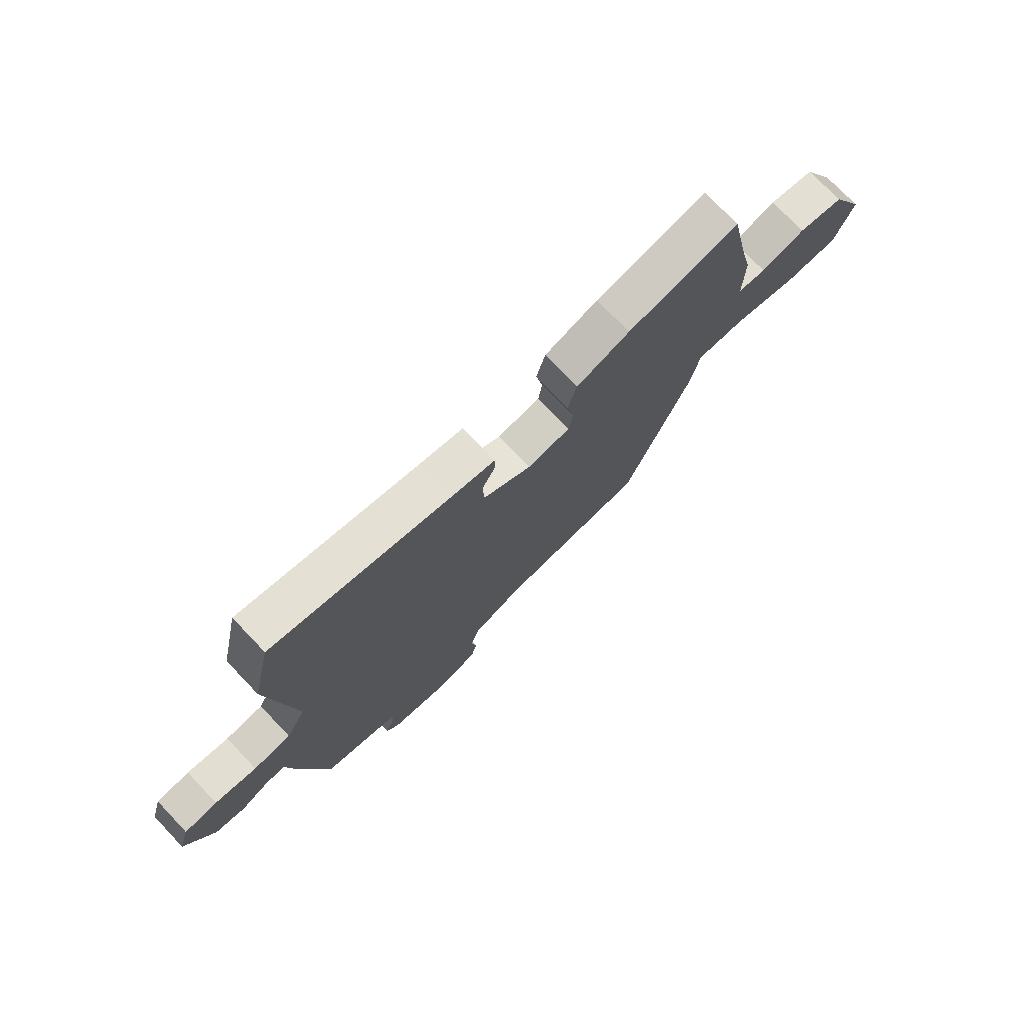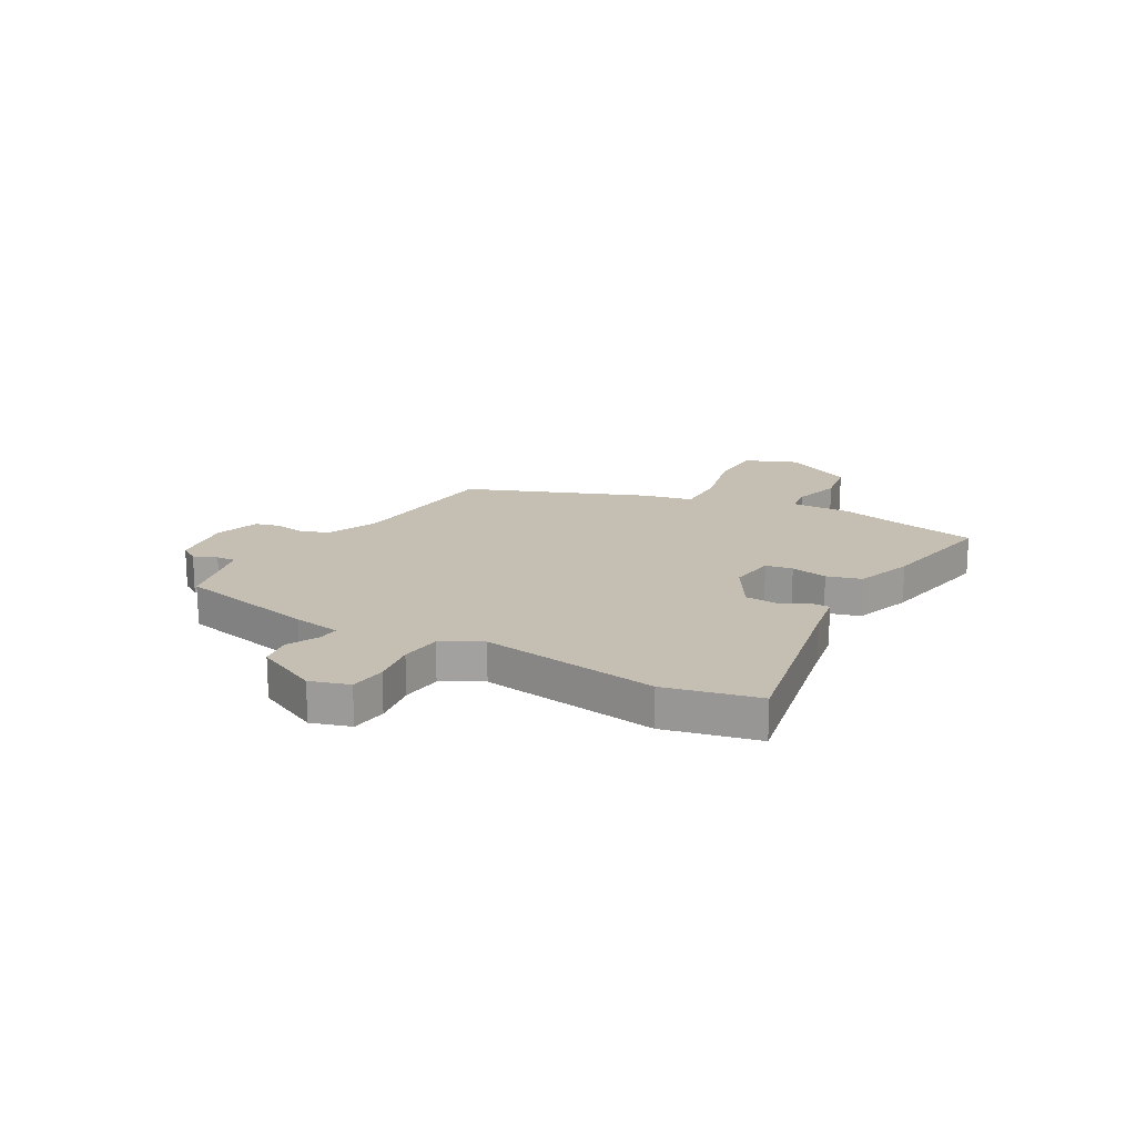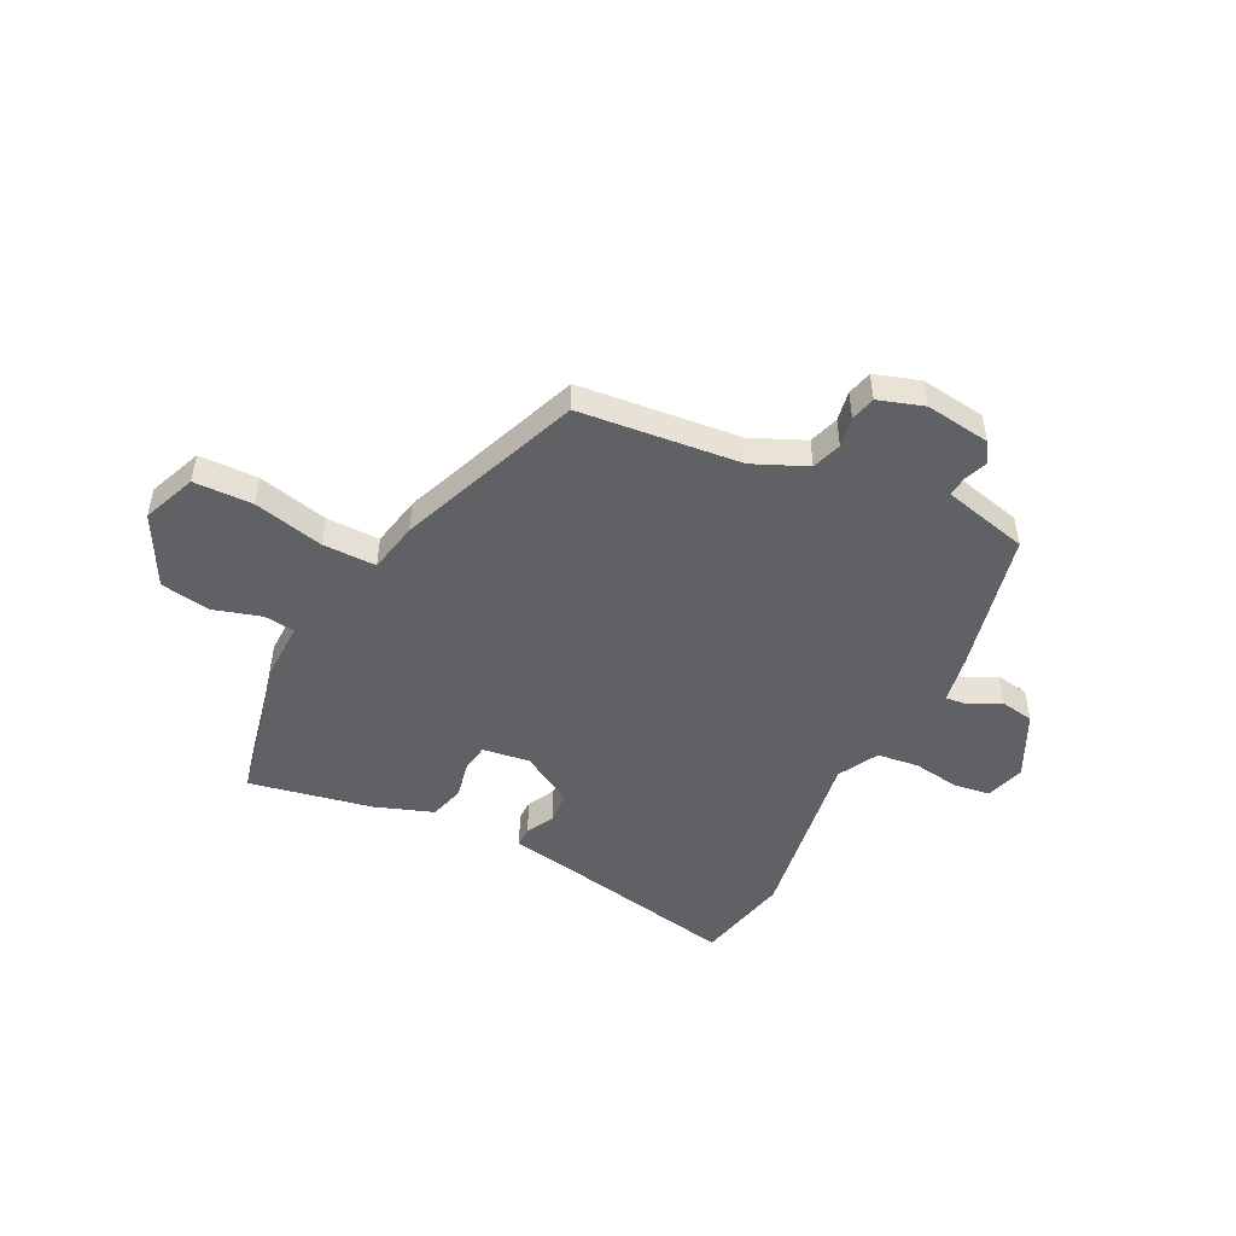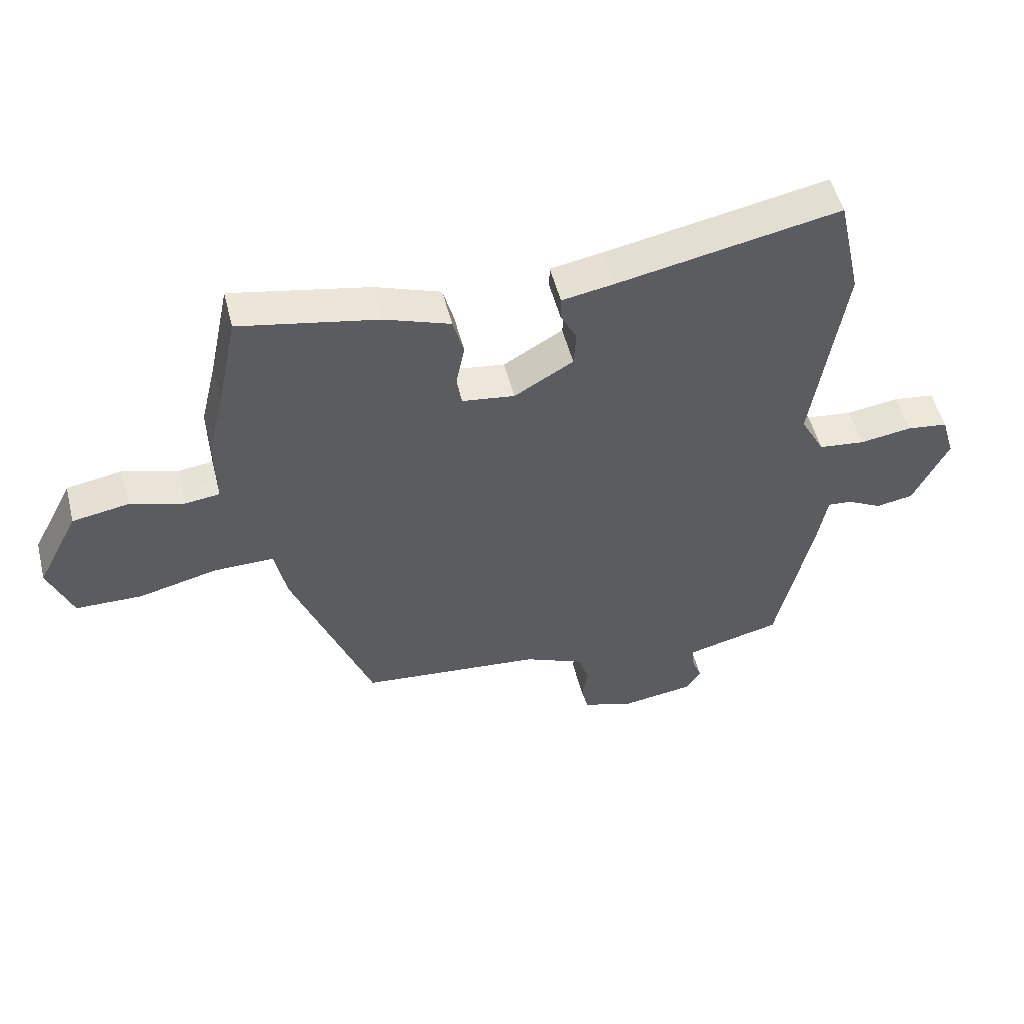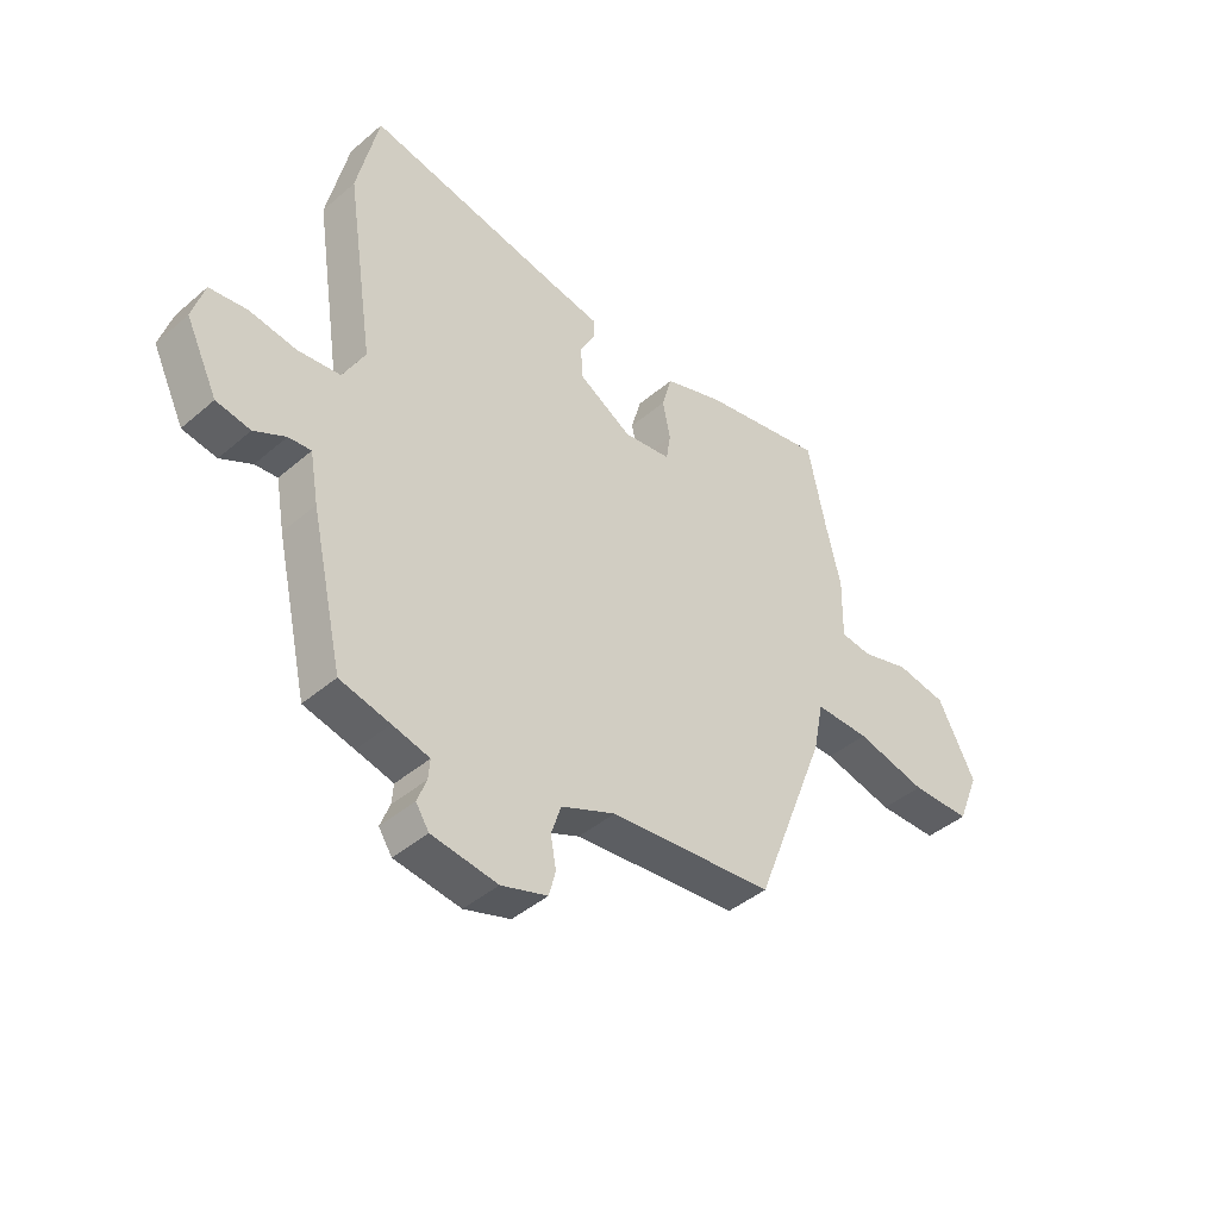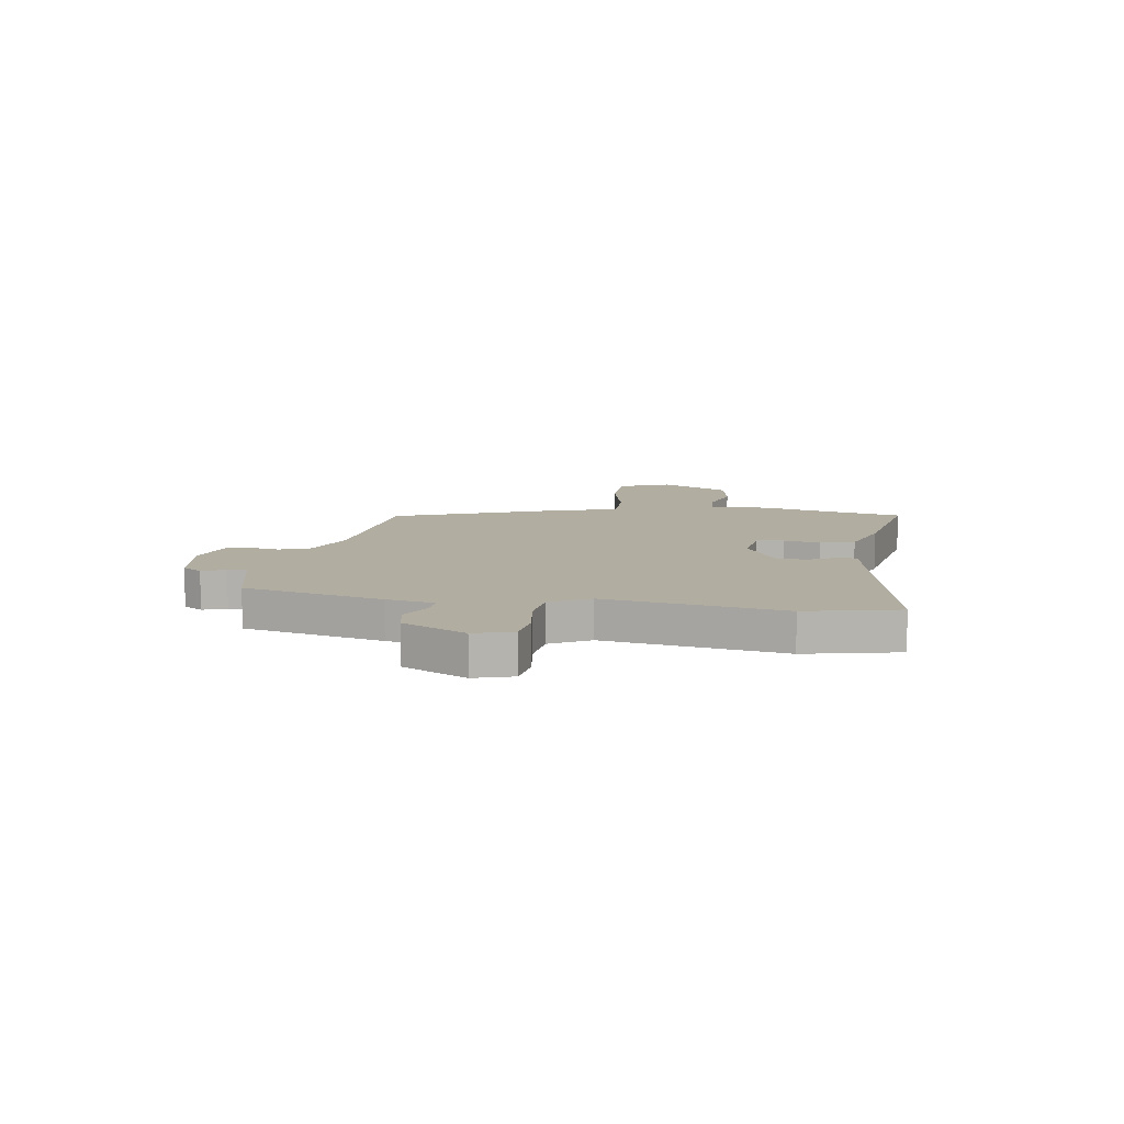
<metadata>
{"format":"obj","ext":"obj","renderer":"f3d","projection":"perspective","resolution":1024,"background":"white","views":[{"elev":74.5,"azim":-43.7,"up":"+Z"},{"elev":17.6,"azim":-60.9,"up":"+Y"},{"elev":-48.8,"azim":153.6,"up":"+Y"},{"elev":52.0,"azim":166.0,"up":"+Z"},{"elev":-42.7,"azim":-44.5,"up":"+Z"},{"elev":10.4,"azim":-81.2,"up":"+Y"}]}
</metadata>
<code>
v 0.482 0.07 0.585
v 0.515 0.07 0.427
v 0.542 0.07 0.314
v 0.54 0.07 0.201
v 0.597 0.07 0.194
v 0.686 0.07 0.22
v 0.778 0.07 0.204
v 0.846 0.07 0.073
v 0.806 0.07 -0.026
v 0.697 0.07 -0.028
v 0.568 0.07 0.003
v 0.469 0.07 0.004
v 0.45 0.07 -0.089
v 0.318 0.07 -0.428
v 0.019 0.07 -0.457
v -0.08 0.07 -0.5
v -0.098 0.07 -0.555
v -0.088 0.07 -0.611
v -0.1 0.07 -0.657
v -0.184 0.07 -0.684
v -0.304 0.07 -0.667
v -0.328 0.07 -0.63
v -0.311 0.07 -0.586
v -0.308 0.07 -0.55
v -0.375 0.07 -0.533
v -0.466 0.07 -0.511
v -0.525 0.07 -0.249
v -0.541 0.07 -0.159
v -0.582 0.07 -0.163
v -0.639 0.07 -0.193
v -0.701 0.07 -0.182
v -0.759 0.07 -0.063
v -0.737 0.07 0.01
v -0.669 0.07 0.019
v -0.583 0.07 0.006
v -0.506 0.07 0.015
v -0.466 0.07 0.089
v -0.517 0.07 0.423
v -0.478 0.07 0.598
v -0.112 0.07 0.526
v -0.026 0.07 0.511
v -0.026 0.07 0.473
v -0.053 0.07 0.422
v -0.049 0.07 0.363
v 0.048 0.07 0.306
v 0.135 0.07 0.318
v 0.143 0.07 0.369
v 0.129 0.07 0.438
v 0.147 0.07 0.503
v 0.255 0.07 0.541
v 0.482 0 0.585
v 0.515 0 0.427
v 0.542 0 0.314
v 0.54 0 0.201
v 0.597 0 0.194
v 0.686 0 0.22
v 0.778 0 0.204
v 0.846 0 0.073
v 0.806 0 -0.026
v 0.697 0 -0.028
v 0.568 0 0.003
v 0.469 0 0.004
v 0.45 0 -0.089
v 0.318 0 -0.428
v 0.019 0 -0.457
v -0.08 0 -0.5
v -0.098 0 -0.555
v -0.088 0 -0.611
v -0.1 0 -0.657
v -0.184 0 -0.684
v -0.304 0 -0.667
v -0.328 0 -0.63
v -0.311 0 -0.586
v -0.308 0 -0.55
v -0.375 0 -0.533
v -0.466 0 -0.511
v -0.525 0 -0.249
v -0.541 0 -0.159
v -0.582 0 -0.163
v -0.639 0 -0.193
v -0.701 0 -0.182
v -0.759 0 -0.063
v -0.737 0 0.01
v -0.669 0 0.019
v -0.583 0 0.006
v -0.506 0 0.015
v -0.466 0 0.089
v -0.517 0 0.423
v -0.478 0 0.598
v -0.112 0 0.526
v -0.026 0 0.511
v -0.026 0 0.473
v -0.053 0 0.422
v -0.049 0 0.363
v 0.048 0 0.306
v 0.135 0 0.318
v 0.143 0 0.369
v 0.129 0 0.438
v 0.147 0 0.503
v 0.255 0 0.541
f 47 48 49 50
f 46 47 50 1
f 40 41 42 43
f 40 43 44
f 37 38 39 40
f 36 37 40 44
f 32 33 34 35
f 32 35 36
f 29 30 31 32
f 28 29 32 36
f 25 26 27 28
f 24 25 28 36
f 20 21 22 23
f 20 23 24
f 17 18 19 20
f 16 17 20 24
f 15 16 24 36
f 12 13 14 15
f 8 9 10 11
f 8 11 12
f 5 6 7 8
f 4 5 8 12
f 2 3 4 12
f 46 1 2 12
f 45 46 12 15
f 15 36 44 45
f 100 99 98 97
f 51 100 97 96
f 93 92 91 90
f 94 93 90
f 90 89 88 87
f 94 90 87 86
f 85 84 83 82
f 86 85 82
f 82 81 80 79
f 86 82 79 78
f 78 77 76 75
f 86 78 75 74
f 73 72 71 70
f 74 73 70
f 70 69 68 67
f 74 70 67 66
f 86 74 66 65
f 65 64 63 62
f 61 60 59 58
f 62 61 58
f 58 57 56 55
f 62 58 55 54
f 62 54 53 52
f 62 52 51 96
f 65 62 96 95
f 95 94 86 65
f 1 51 52 2
f 2 52 53 3
f 3 53 54 4
f 4 54 55 5
f 5 55 56 6
f 6 56 57 7
f 7 57 58 8
f 8 58 59 9
f 9 59 60 10
f 10 60 61 11
f 11 61 62 12
f 12 62 63 13
f 13 63 64 14
f 14 64 65 15
f 15 65 66 16
f 16 66 67 17
f 17 67 68 18
f 18 68 69 19
f 19 69 70 20
f 20 70 71 21
f 21 71 72 22
f 22 72 73 23
f 23 73 74 24
f 24 74 75 25
f 25 75 76 26
f 26 76 77 27
f 27 77 78 28
f 28 78 79 29
f 29 79 80 30
f 30 80 81 31
f 31 81 82 32
f 32 82 83 33
f 33 83 84 34
f 34 84 85 35
f 35 85 86 36
f 36 86 87 37
f 37 87 88 38
f 38 88 89 39
f 39 89 90 40
f 40 90 91 41
f 41 91 92 42
f 42 92 93 43
f 43 93 94 44
f 44 94 95 45
f 45 95 96 46
f 46 96 97 47
f 47 97 98 48
f 48 98 99 49
f 49 99 100 50
f 50 100 51 1

</code>
